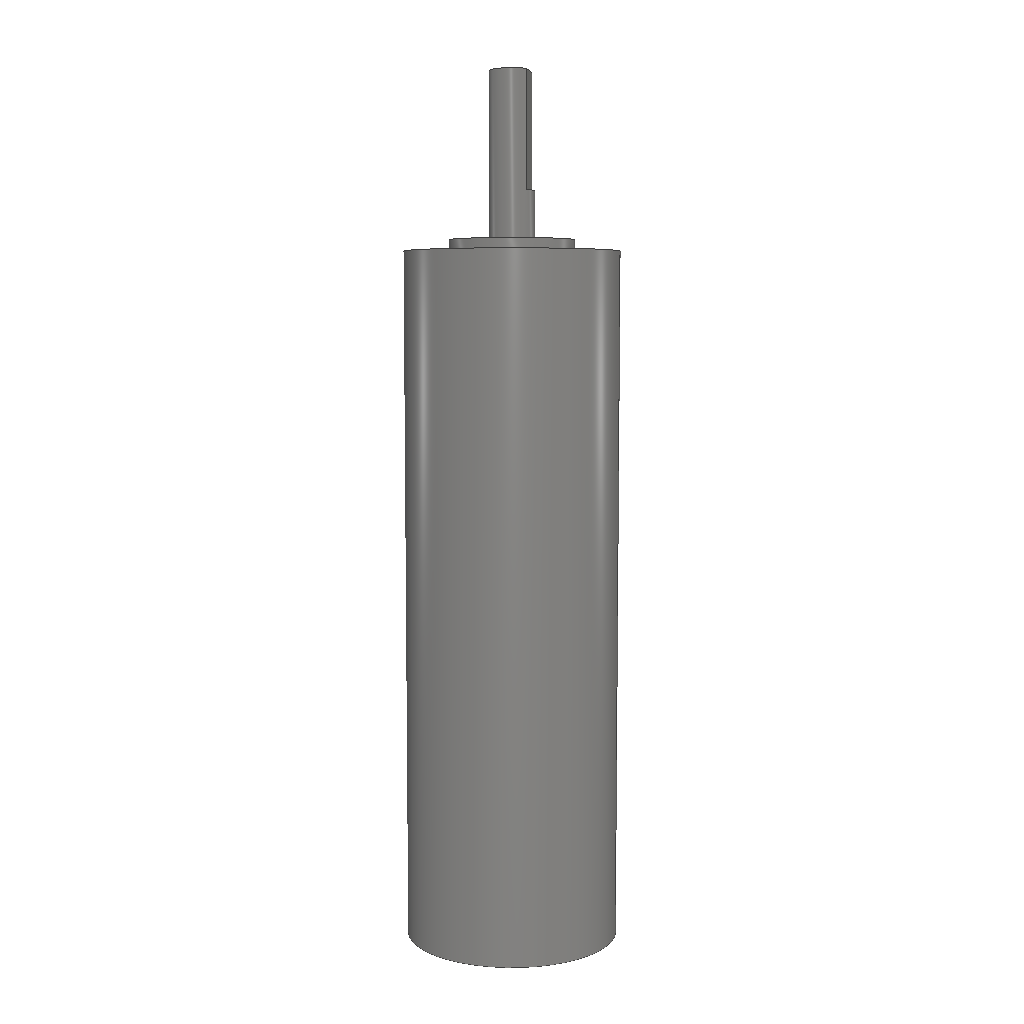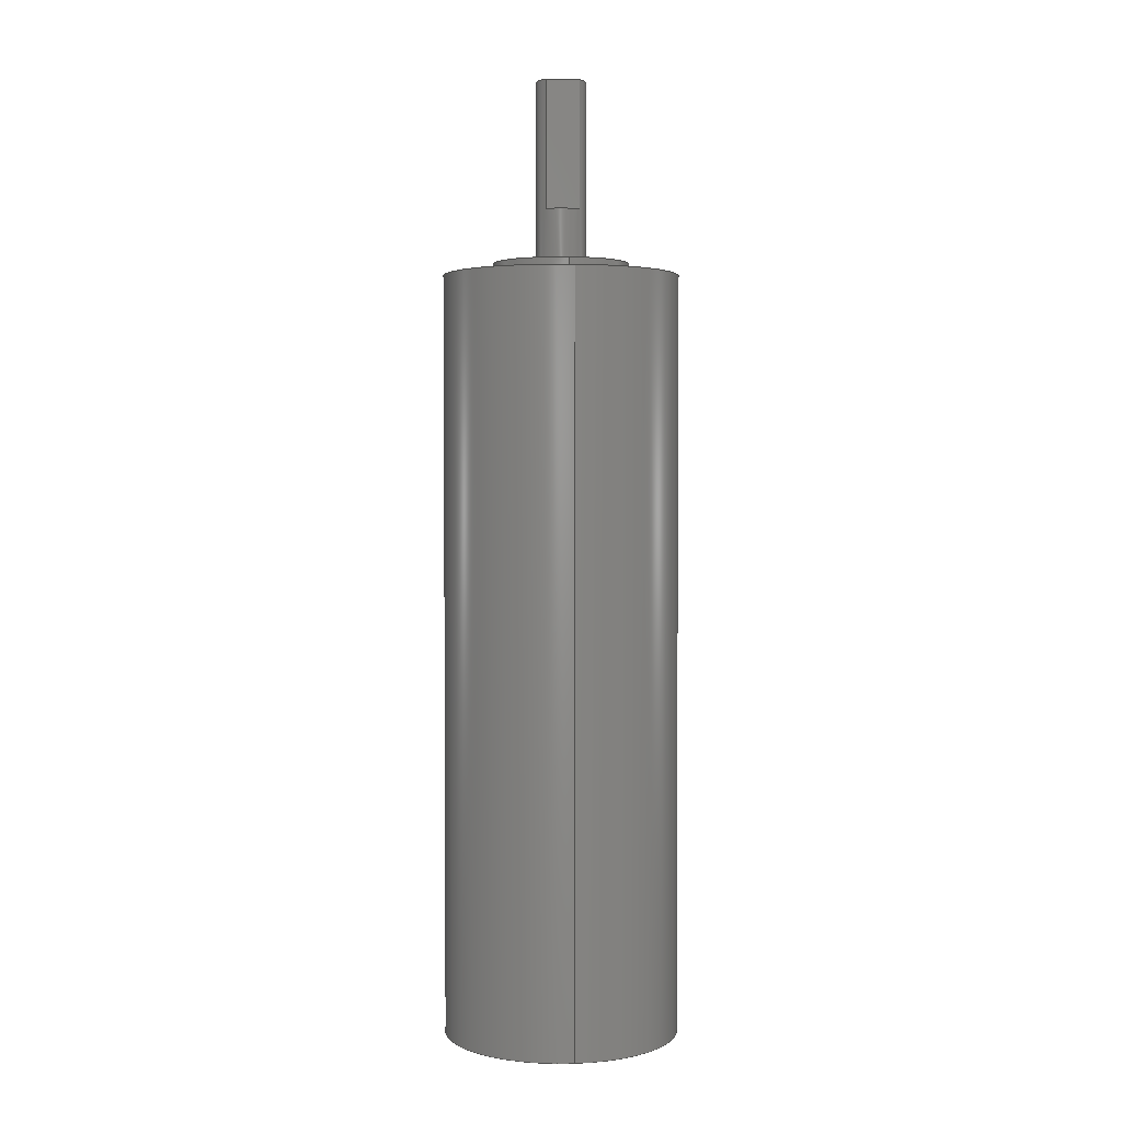
<metadata>
{"format":"step","ext":"step","renderer":"f3d","projection":"perspective","resolution":1024,"background":"white","views":[{"elev":6.6,"azim":-168.7,"up":"+Y"},{"elev":2.6,"azim":-96.3,"up":"+Y"}]}
</metadata>
<code>
ISO-10303-21;
DATA;
#1=MECHANICAL_DESIGN_GEOMETRIC_PRESENTATION_REPRESENTATION('',(#4),#415);
#2=SHAPE_REPRESENTATION_RELATIONSHIP('SRR','None',#422,#3);
#3=ADVANCED_BREP_SHAPE_REPRESENTATION('',(#5),#414);
#4=STYLED_ITEM('',(#431),#5);
#5=MANIFOLD_SOLID_BREP('Body1',#223);
#6=FACE_BOUND('',#53,.T.);
#7=FACE_BOUND('',#56,.T.);
#8=FACE_BOUND('',#57,.T.);
#9=FACE_BOUND('',#58,.T.);
#10=FACE_BOUND('',#59,.T.);
#11=FACE_BOUND('',#60,.T.);
#12=PLANE('',#240);
#13=PLANE('',#244);
#14=PLANE('',#248);
#15=PLANE('',#252);
#16=PLANE('',#253);
#17=PLANE('',#254);
#18=PLANE('',#260);
#19=PLANE('',#264);
#20=PLANE('',#268);
#21=PLANE('',#269);
#22=FACE_OUTER_BOUND('',#39,.T.);
#23=FACE_OUTER_BOUND('',#40,.T.);
#24=FACE_OUTER_BOUND('',#41,.T.);
#25=FACE_OUTER_BOUND('',#42,.T.);
#26=FACE_OUTER_BOUND('',#43,.T.);
#27=FACE_OUTER_BOUND('',#44,.T.);
#28=FACE_OUTER_BOUND('',#45,.T.);
#29=FACE_OUTER_BOUND('',#46,.T.);
#30=FACE_OUTER_BOUND('',#47,.T.);
#31=FACE_OUTER_BOUND('',#48,.T.);
#32=FACE_OUTER_BOUND('',#49,.T.);
#33=FACE_OUTER_BOUND('',#50,.T.);
#34=FACE_OUTER_BOUND('',#51,.T.);
#35=FACE_OUTER_BOUND('',#52,.T.);
#36=FACE_OUTER_BOUND('',#54,.T.);
#37=FACE_OUTER_BOUND('',#55,.T.);
#38=FACE_OUTER_BOUND('',#61,.T.);
#39=EDGE_LOOP('',(#145,#146,#147,#148));
#40=EDGE_LOOP('',(#149));
#41=EDGE_LOOP('',(#150,#151,#152,#153));
#42=EDGE_LOOP('',(#154));
#43=EDGE_LOOP('',(#155,#156,#157,#158));
#44=EDGE_LOOP('',(#159));
#45=EDGE_LOOP('',(#160,#161,#162,#163));
#46=EDGE_LOOP('',(#164));
#47=EDGE_LOOP('',(#165,#166,#167,#168));
#48=EDGE_LOOP('',(#169,#170));
#49=EDGE_LOOP('',(#171,#172,#173,#174,#175,#176,#177,#178));
#50=EDGE_LOOP('',(#179,#180,#181));
#51=EDGE_LOOP('',(#182,#183,#184,#185));
#52=EDGE_LOOP('',(#186));
#53=EDGE_LOOP('',(#187));
#54=EDGE_LOOP('',(#188,#189,#190,#191));
#55=EDGE_LOOP('',(#192));
#56=EDGE_LOOP('',(#193));
#57=EDGE_LOOP('',(#194));
#58=EDGE_LOOP('',(#195));
#59=EDGE_LOOP('',(#196));
#60=EDGE_LOOP('',(#197));
#61=EDGE_LOOP('',(#198));
#62=LINE('',#354,#73);
#63=LINE('',#361,#74);
#64=LINE('',#368,#75);
#65=LINE('',#375,#76);
#66=LINE('',#381,#77);
#67=LINE('',#383,#78);
#68=LINE('',#385,#79);
#69=LINE('',#386,#80);
#70=LINE('',#393,#81);
#71=LINE('',#401,#82);
#72=LINE('',#408,#83);
#73=VECTOR('',#276,1.5);
#74=VECTOR('',#285,1.5);
#75=VECTOR('',#294,1.5);
#76=VECTOR('',#303,1.5);
#77=VECTOR('',#310,10);
#78=VECTOR('',#311,10);
#79=VECTOR('',#312,10);
#80=VECTOR('',#313,10);
#81=VECTOR('',#322,4);
#82=VECTOR('',#333,11);
#83=VECTOR('',#342,19);
#84=CIRCLE('',#238,1.5);
#85=CIRCLE('',#239,1.5);
#86=CIRCLE('',#242,1.5);
#87=CIRCLE('',#243,1.5);
#88=CIRCLE('',#246,1.5);
#89=CIRCLE('',#247,1.5);
#90=CIRCLE('',#250,1.5);
#91=CIRCLE('',#251,1.5);
#92=CIRCLE('',#255,4);
#93=CIRCLE('',#257,4);
#94=CIRCLE('',#258,4);
#95=CIRCLE('',#259,4);
#96=CIRCLE('',#262,11);
#97=CIRCLE('',#263,11);
#98=CIRCLE('',#266,19);
#99=CIRCLE('',#267,19);
#100=VERTEX_POINT('',#351);
#101=VERTEX_POINT('',#353);
#102=VERTEX_POINT('',#358);
#103=VERTEX_POINT('',#360);
#104=VERTEX_POINT('',#365);
#105=VERTEX_POINT('',#367);
#106=VERTEX_POINT('',#372);
#107=VERTEX_POINT('',#374);
#108=VERTEX_POINT('',#379);
#109=VERTEX_POINT('',#380);
#110=VERTEX_POINT('',#382);
#111=VERTEX_POINT('',#384);
#112=VERTEX_POINT('',#390);
#113=VERTEX_POINT('',#392);
#114=VERTEX_POINT('',#398);
#115=VERTEX_POINT('',#400);
#116=VERTEX_POINT('',#405);
#117=VERTEX_POINT('',#407);
#118=EDGE_CURVE('',#100,#100,#84,.T.);
#119=EDGE_CURVE('',#100,#101,#62,.T.);
#120=EDGE_CURVE('',#101,#101,#85,.T.);
#121=EDGE_CURVE('',#102,#102,#86,.T.);
#122=EDGE_CURVE('',#102,#103,#63,.T.);
#123=EDGE_CURVE('',#103,#103,#87,.T.);
#124=EDGE_CURVE('',#104,#104,#88,.T.);
#125=EDGE_CURVE('',#104,#105,#64,.T.);
#126=EDGE_CURVE('',#105,#105,#89,.T.);
#127=EDGE_CURVE('',#106,#106,#90,.T.);
#128=EDGE_CURVE('',#106,#107,#65,.T.);
#129=EDGE_CURVE('',#107,#107,#91,.T.);
#130=EDGE_CURVE('',#108,#109,#66,.T.);
#131=EDGE_CURVE('',#110,#108,#67,.T.);
#132=EDGE_CURVE('',#110,#111,#68,.T.);
#133=EDGE_CURVE('',#109,#111,#69,.T.);
#134=EDGE_CURVE('',#111,#110,#92,.T.);
#135=EDGE_CURVE('',#112,#108,#93,.T.);
#136=EDGE_CURVE('',#112,#113,#70,.T.);
#137=EDGE_CURVE('',#113,#113,#94,.T.);
#138=EDGE_CURVE('',#109,#112,#95,.T.);
#139=EDGE_CURVE('',#114,#114,#96,.T.);
#140=EDGE_CURVE('',#114,#115,#71,.T.);
#141=EDGE_CURVE('',#115,#115,#97,.T.);
#142=EDGE_CURVE('',#116,#116,#98,.T.);
#143=EDGE_CURVE('',#116,#117,#72,.T.);
#144=EDGE_CURVE('',#117,#117,#99,.T.);
#145=ORIENTED_EDGE('',*,*,#118,.F.);
#146=ORIENTED_EDGE('',*,*,#119,.T.);
#147=ORIENTED_EDGE('',*,*,#120,.T.);
#148=ORIENTED_EDGE('',*,*,#119,.F.);
#149=ORIENTED_EDGE('',*,*,#120,.F.);
#150=ORIENTED_EDGE('',*,*,#121,.F.);
#151=ORIENTED_EDGE('',*,*,#122,.T.);
#152=ORIENTED_EDGE('',*,*,#123,.T.);
#153=ORIENTED_EDGE('',*,*,#122,.F.);
#154=ORIENTED_EDGE('',*,*,#123,.F.);
#155=ORIENTED_EDGE('',*,*,#124,.F.);
#156=ORIENTED_EDGE('',*,*,#125,.T.);
#157=ORIENTED_EDGE('',*,*,#126,.T.);
#158=ORIENTED_EDGE('',*,*,#125,.F.);
#159=ORIENTED_EDGE('',*,*,#126,.F.);
#160=ORIENTED_EDGE('',*,*,#127,.F.);
#161=ORIENTED_EDGE('',*,*,#128,.T.);
#162=ORIENTED_EDGE('',*,*,#129,.T.);
#163=ORIENTED_EDGE('',*,*,#128,.F.);
#164=ORIENTED_EDGE('',*,*,#129,.F.);
#165=ORIENTED_EDGE('',*,*,#130,.F.);
#166=ORIENTED_EDGE('',*,*,#131,.F.);
#167=ORIENTED_EDGE('',*,*,#132,.T.);
#168=ORIENTED_EDGE('',*,*,#133,.F.);
#169=ORIENTED_EDGE('',*,*,#134,.F.);
#170=ORIENTED_EDGE('',*,*,#132,.F.);
#171=ORIENTED_EDGE('',*,*,#133,.T.);
#172=ORIENTED_EDGE('',*,*,#134,.T.);
#173=ORIENTED_EDGE('',*,*,#131,.T.);
#174=ORIENTED_EDGE('',*,*,#135,.F.);
#175=ORIENTED_EDGE('',*,*,#136,.T.);
#176=ORIENTED_EDGE('',*,*,#137,.F.);
#177=ORIENTED_EDGE('',*,*,#136,.F.);
#178=ORIENTED_EDGE('',*,*,#138,.F.);
#179=ORIENTED_EDGE('',*,*,#130,.T.);
#180=ORIENTED_EDGE('',*,*,#138,.T.);
#181=ORIENTED_EDGE('',*,*,#135,.T.);
#182=ORIENTED_EDGE('',*,*,#139,.F.);
#183=ORIENTED_EDGE('',*,*,#140,.T.);
#184=ORIENTED_EDGE('',*,*,#141,.F.);
#185=ORIENTED_EDGE('',*,*,#140,.F.);
#186=ORIENTED_EDGE('',*,*,#139,.T.);
#187=ORIENTED_EDGE('',*,*,#137,.T.);
#188=ORIENTED_EDGE('',*,*,#142,.F.);
#189=ORIENTED_EDGE('',*,*,#143,.T.);
#190=ORIENTED_EDGE('',*,*,#144,.F.);
#191=ORIENTED_EDGE('',*,*,#143,.F.);
#192=ORIENTED_EDGE('',*,*,#144,.T.);
#193=ORIENTED_EDGE('',*,*,#118,.T.);
#194=ORIENTED_EDGE('',*,*,#121,.T.);
#195=ORIENTED_EDGE('',*,*,#124,.T.);
#196=ORIENTED_EDGE('',*,*,#127,.T.);
#197=ORIENTED_EDGE('',*,*,#141,.T.);
#198=ORIENTED_EDGE('',*,*,#142,.T.);
#199=CYLINDRICAL_SURFACE('',#237,1.5);
#200=CYLINDRICAL_SURFACE('',#241,1.5);
#201=CYLINDRICAL_SURFACE('',#245,1.5);
#202=CYLINDRICAL_SURFACE('',#249,1.5);
#203=CYLINDRICAL_SURFACE('',#256,4);
#204=CYLINDRICAL_SURFACE('',#261,11);
#205=CYLINDRICAL_SURFACE('',#265,19);
#206=ADVANCED_FACE('',(#22),#199,.F.);
#207=ADVANCED_FACE('',(#23),#12,.T.);
#208=ADVANCED_FACE('',(#24),#200,.F.);
#209=ADVANCED_FACE('',(#25),#13,.T.);
#210=ADVANCED_FACE('',(#26),#201,.F.);
#211=ADVANCED_FACE('',(#27),#14,.T.);
#212=ADVANCED_FACE('',(#28),#202,.F.);
#213=ADVANCED_FACE('',(#29),#15,.T.);
#214=ADVANCED_FACE('',(#30),#16,.F.);
#215=ADVANCED_FACE('',(#31),#17,.T.);
#216=ADVANCED_FACE('',(#32),#203,.T.);
#217=ADVANCED_FACE('',(#33),#18,.T.);
#218=ADVANCED_FACE('',(#34),#204,.T.);
#219=ADVANCED_FACE('',(#35,#6),#19,.T.);
#220=ADVANCED_FACE('',(#36),#205,.T.);
#221=ADVANCED_FACE('',(#37,#7,#8,#9,#10,#11),#20,.T.);
#222=ADVANCED_FACE('',(#38),#21,.F.);
#223=CLOSED_SHELL('',(#206,#207,#208,#209,#210,#211,#212,#213,#214,#215,
#216,#217,#218,#219,#220,#221,#222));
#224=DERIVED_UNIT_ELEMENT(#226,1);
#225=DERIVED_UNIT_ELEMENT(#417,3);
#226=(
MASS_UNIT()
NAMED_UNIT(*)
SI_UNIT(.KILO.,.GRAM.)
);
#227=DERIVED_UNIT((#224,#225));
#228=MEASURE_REPRESENTATION_ITEM('density measure',
POSITIVE_RATIO_MEASURE(7850),#227);
#229=PROPERTY_DEFINITION_REPRESENTATION(#234,#231);
#230=PROPERTY_DEFINITION_REPRESENTATION(#235,#232);
#231=REPRESENTATION('material name',(#233),#414);
#232=REPRESENTATION('density',(#228),#414);
#233=DESCRIPTIVE_REPRESENTATION_ITEM('Steel','Steel');
#234=PROPERTY_DEFINITION('material property','material name',#424);
#235=PROPERTY_DEFINITION('material property','density of part',#424);
#236=AXIS2_PLACEMENT_3D('placement',#349,#270,#271);
#237=AXIS2_PLACEMENT_3D('',#350,#272,#273);
#238=AXIS2_PLACEMENT_3D('',#352,#274,#275);
#239=AXIS2_PLACEMENT_3D('',#355,#277,#278);
#240=AXIS2_PLACEMENT_3D('',#356,#279,#280);
#241=AXIS2_PLACEMENT_3D('',#357,#281,#282);
#242=AXIS2_PLACEMENT_3D('',#359,#283,#284);
#243=AXIS2_PLACEMENT_3D('',#362,#286,#287);
#244=AXIS2_PLACEMENT_3D('',#363,#288,#289);
#245=AXIS2_PLACEMENT_3D('',#364,#290,#291);
#246=AXIS2_PLACEMENT_3D('',#366,#292,#293);
#247=AXIS2_PLACEMENT_3D('',#369,#295,#296);
#248=AXIS2_PLACEMENT_3D('',#370,#297,#298);
#249=AXIS2_PLACEMENT_3D('',#371,#299,#300);
#250=AXIS2_PLACEMENT_3D('',#373,#301,#302);
#251=AXIS2_PLACEMENT_3D('',#376,#304,#305);
#252=AXIS2_PLACEMENT_3D('',#377,#306,#307);
#253=AXIS2_PLACEMENT_3D('',#378,#308,#309);
#254=AXIS2_PLACEMENT_3D('',#387,#314,#315);
#255=AXIS2_PLACEMENT_3D('',#388,#316,#317);
#256=AXIS2_PLACEMENT_3D('',#389,#318,#319);
#257=AXIS2_PLACEMENT_3D('',#391,#320,#321);
#258=AXIS2_PLACEMENT_3D('',#394,#323,#324);
#259=AXIS2_PLACEMENT_3D('',#395,#325,#326);
#260=AXIS2_PLACEMENT_3D('',#396,#327,#328);
#261=AXIS2_PLACEMENT_3D('',#397,#329,#330);
#262=AXIS2_PLACEMENT_3D('',#399,#331,#332);
#263=AXIS2_PLACEMENT_3D('',#402,#334,#335);
#264=AXIS2_PLACEMENT_3D('',#403,#336,#337);
#265=AXIS2_PLACEMENT_3D('',#404,#338,#339);
#266=AXIS2_PLACEMENT_3D('',#406,#340,#341);
#267=AXIS2_PLACEMENT_3D('',#409,#343,#344);
#268=AXIS2_PLACEMENT_3D('',#410,#345,#346);
#269=AXIS2_PLACEMENT_3D('',#411,#347,#348);
#270=DIRECTION('axis',(0,0,1));
#271=DIRECTION('refdir',(1,0,0));
#272=DIRECTION('center_axis',(0,-1,0));
#273=DIRECTION('ref_axis',(-1,0,0));
#274=DIRECTION('center_axis',(0,-1,0));
#275=DIRECTION('ref_axis',(-1,0,0));
#276=DIRECTION('',(0,-1,0));
#277=DIRECTION('center_axis',(0,-1,0));
#278=DIRECTION('ref_axis',(-1,0,0));
#279=DIRECTION('center_axis',(0,1,0));
#280=DIRECTION('ref_axis',(-1,0,0));
#281=DIRECTION('center_axis',(0,-1,0));
#282=DIRECTION('ref_axis',(-1,0,0));
#283=DIRECTION('center_axis',(0,-1,0));
#284=DIRECTION('ref_axis',(-1,0,0));
#285=DIRECTION('',(0,-1,0));
#286=DIRECTION('center_axis',(0,-1,0));
#287=DIRECTION('ref_axis',(-1,0,0));
#288=DIRECTION('center_axis',(0,1,0));
#289=DIRECTION('ref_axis',(-1,0,0));
#290=DIRECTION('center_axis',(0,-1,0));
#291=DIRECTION('ref_axis',(-1,0,0));
#292=DIRECTION('center_axis',(0,-1,0));
#293=DIRECTION('ref_axis',(-1,0,0));
#294=DIRECTION('',(0,-1,0));
#295=DIRECTION('center_axis',(0,-1,0));
#296=DIRECTION('ref_axis',(-1,0,0));
#297=DIRECTION('center_axis',(0,1,0));
#298=DIRECTION('ref_axis',(-1,0,0));
#299=DIRECTION('center_axis',(0,-1,0));
#300=DIRECTION('ref_axis',(-1,0,0));
#301=DIRECTION('center_axis',(0,-1,0));
#302=DIRECTION('ref_axis',(-1,0,0));
#303=DIRECTION('',(0,-1,0));
#304=DIRECTION('center_axis',(0,-1,0));
#305=DIRECTION('ref_axis',(-1,0,0));
#306=DIRECTION('center_axis',(0,1,0));
#307=DIRECTION('ref_axis',(-1,0,0));
#308=DIRECTION('center_axis',(1,0,0));
#309=DIRECTION('ref_axis',(0,0,1));
#310=DIRECTION('',(0,0,1));
#311=DIRECTION('',(0,1,0));
#312=DIRECTION('',(0,0,1));
#313=DIRECTION('',(0,-1,0));
#314=DIRECTION('center_axis',(0,1,0));
#315=DIRECTION('ref_axis',(-1,0,0));
#316=DIRECTION('center_axis',(0,-1,0));
#317=DIRECTION('ref_axis',(-1,0,0));
#318=DIRECTION('center_axis',(0,1,0));
#319=DIRECTION('ref_axis',(-1,0,0));
#320=DIRECTION('center_axis',(0,1,0));
#321=DIRECTION('ref_axis',(-1,0,0));
#322=DIRECTION('',(0,-1,0));
#323=DIRECTION('center_axis',(0,-1,0));
#324=DIRECTION('ref_axis',(-1,0,0));
#325=DIRECTION('center_axis',(0,1,0));
#326=DIRECTION('ref_axis',(-1,0,0));
#327=DIRECTION('center_axis',(0,1,0));
#328=DIRECTION('ref_axis',(-1,0,0));
#329=DIRECTION('center_axis',(0,1,0));
#330=DIRECTION('ref_axis',(1,0,0));
#331=DIRECTION('center_axis',(0,1,0));
#332=DIRECTION('ref_axis',(1,0,0));
#333=DIRECTION('',(0,-1,0));
#334=DIRECTION('center_axis',(0,-1,0));
#335=DIRECTION('ref_axis',(1,0,0));
#336=DIRECTION('center_axis',(0,1,0));
#337=DIRECTION('ref_axis',(1,0,0));
#338=DIRECTION('center_axis',(0,-1,0));
#339=DIRECTION('ref_axis',(1,0,0));
#340=DIRECTION('center_axis',(0,-1,0));
#341=DIRECTION('ref_axis',(1,0,0));
#342=DIRECTION('',(0,1,0));
#343=DIRECTION('center_axis',(0,1,0));
#344=DIRECTION('ref_axis',(1,0,0));
#345=DIRECTION('center_axis',(0,1,0));
#346=DIRECTION('ref_axis',(1,0,0));
#347=DIRECTION('center_axis',(0,1,0));
#348=DIRECTION('ref_axis',(1,0,0));
#349=CARTESIAN_POINT('',(0,0,0));
#350=CARTESIAN_POINT('Origin',(-1.959e-15,0,16));
#351=CARTESIAN_POINT('',(1.5,0,16));
#352=CARTESIAN_POINT('Origin',(-1.959e-15,0,16));
#353=CARTESIAN_POINT('',(1.5,-10,16));
#354=CARTESIAN_POINT('',(1.5,0,16));
#355=CARTESIAN_POINT('Origin',(-1.959e-15,-10,16));
#356=CARTESIAN_POINT('Origin',(-1.943e-15,-10,16));
#357=CARTESIAN_POINT('Origin',(16,0,3.553e-15));
#358=CARTESIAN_POINT('',(17.5,0,3.369e-15));
#359=CARTESIAN_POINT('Origin',(16,0,3.553e-15));
#360=CARTESIAN_POINT('',(17.5,-10,3.369e-15));
#361=CARTESIAN_POINT('',(17.5,0,3.736e-15));
#362=CARTESIAN_POINT('Origin',(16,-10,3.553e-15));
#363=CARTESIAN_POINT('Origin',(16,-10,3.608e-15));
#364=CARTESIAN_POINT('Origin',(-16,0,3.553e-15));
#365=CARTESIAN_POINT('',(-14.5,0,3.369e-15));
#366=CARTESIAN_POINT('Origin',(-16,0,3.553e-15));
#367=CARTESIAN_POINT('',(-14.5,-10,3.369e-15));
#368=CARTESIAN_POINT('',(-14.5,0,3.736e-15));
#369=CARTESIAN_POINT('Origin',(-16,-10,3.553e-15));
#370=CARTESIAN_POINT('Origin',(-16,-10,3.608e-15));
#371=CARTESIAN_POINT('Origin',(0,0,-16));
#372=CARTESIAN_POINT('',(1.5,0,-16));
#373=CARTESIAN_POINT('Origin',(0,0,-16));
#374=CARTESIAN_POINT('',(1.5,-10,-16));
#375=CARTESIAN_POINT('',(1.5,0,-16));
#376=CARTESIAN_POINT('Origin',(0,-10,-16));
#377=CARTESIAN_POINT('Origin',(0,-10,-16));
#378=CARTESIAN_POINT('Origin',(-3,31,-2.646));
#379=CARTESIAN_POINT('',(-3,31,-2.646));
#380=CARTESIAN_POINT('',(-3,31,2.646));
#381=CARTESIAN_POINT('',(-3,31,-1.323));
#382=CARTESIAN_POINT('',(-3,10.5,-2.646));
#383=CARTESIAN_POINT('',(-3,2,-2.646));
#384=CARTESIAN_POINT('',(-3,10.5,2.646));
#385=CARTESIAN_POINT('',(-3,10.5,-6));
#386=CARTESIAN_POINT('',(-3,2,2.646));
#387=CARTESIAN_POINT('Origin',(-3.5,10.5,-5.551e-16));
#388=CARTESIAN_POINT('Origin',(0,10.5,0));
#389=CARTESIAN_POINT('Origin',(0,2,0));
#390=CARTESIAN_POINT('',(4,31,-4.899e-16));
#391=CARTESIAN_POINT('Origin',(0,31,0));
#392=CARTESIAN_POINT('',(4,2,-4.899e-16));
#393=CARTESIAN_POINT('',(4,2,-4.899e-16));
#394=CARTESIAN_POINT('Origin',(0,2,0));
#395=CARTESIAN_POINT('Origin',(0,31,0));
#396=CARTESIAN_POINT('Origin',(0,31,0));
#397=CARTESIAN_POINT('Origin',(0,0,0));
#398=CARTESIAN_POINT('',(-11,2,1.347e-15));
#399=CARTESIAN_POINT('Origin',(0,2,0));
#400=CARTESIAN_POINT('',(-11,0,1.347e-15));
#401=CARTESIAN_POINT('',(-11,0,1.347e-15));
#402=CARTESIAN_POINT('Origin',(0,0,0));
#403=CARTESIAN_POINT('Origin',(0,2,0));
#404=CARTESIAN_POINT('Origin',(0,0,0));
#405=CARTESIAN_POINT('',(-19,-123,2.327e-15));
#406=CARTESIAN_POINT('Origin',(0,-123,0));
#407=CARTESIAN_POINT('',(-19,0,2.327e-15));
#408=CARTESIAN_POINT('',(-19,0,-2.327e-15));
#409=CARTESIAN_POINT('Origin',(0,0,0));
#410=CARTESIAN_POINT('Origin',(0,0,0));
#411=CARTESIAN_POINT('Origin',(0,-123,0));
#412=UNCERTAINTY_MEASURE_WITH_UNIT(LENGTH_MEASURE(0.01),#416,
'DISTANCE_ACCURACY_VALUE',
'Maximum model space distance between geometric entities at asserted c
onnectivities');
#413=UNCERTAINTY_MEASURE_WITH_UNIT(LENGTH_MEASURE(0.01),#416,
'DISTANCE_ACCURACY_VALUE',
'Maximum model space distance between geometric entities at asserted c
onnectivities');
#414=(
GEOMETRIC_REPRESENTATION_CONTEXT(3)
GLOBAL_UNCERTAINTY_ASSIGNED_CONTEXT((#412))
GLOBAL_UNIT_ASSIGNED_CONTEXT((#416,#418,#419))
REPRESENTATION_CONTEXT('','3D')
);
#415=(
GEOMETRIC_REPRESENTATION_CONTEXT(3)
GLOBAL_UNCERTAINTY_ASSIGNED_CONTEXT((#413))
GLOBAL_UNIT_ASSIGNED_CONTEXT((#416,#418,#419))
REPRESENTATION_CONTEXT('','3D')
);
#416=(
LENGTH_UNIT()
NAMED_UNIT(*)
SI_UNIT(.MILLI.,.METRE.)
);
#417=(
LENGTH_UNIT()
NAMED_UNIT(*)
SI_UNIT($,.METRE.)
);
#418=(
NAMED_UNIT(*)
PLANE_ANGLE_UNIT()
SI_UNIT($,.RADIAN.)
);
#419=(
NAMED_UNIT(*)
SI_UNIT($,.STERADIAN.)
SOLID_ANGLE_UNIT()
);
#420=SHAPE_DEFINITION_REPRESENTATION(#421,#422);
#421=PRODUCT_DEFINITION_SHAPE('',$,#424);
#422=SHAPE_REPRESENTATION('',(#236),#414);
#423=PRODUCT_DEFINITION_CONTEXT('part definition',#428,'design');
#424=PRODUCT_DEFINITION('Planetary gear dc motor 10 rpm',
'Planetary gear dc motor 10 rpm v4',#425,#423);
#425=PRODUCT_DEFINITION_FORMATION('',$,#430);
#426=PRODUCT_RELATED_PRODUCT_CATEGORY(
'Planetary gear dc motor 10 rpm v4','Planetary gear dc motor 10 rpm v4',
(#430));
#427=APPLICATION_PROTOCOL_DEFINITION('international standard',
'automotive_design',2009,#428);
#428=APPLICATION_CONTEXT(
'Core Data for Automotive Mechanical Design Process');
#429=PRODUCT_CONTEXT('part definition',#428,'mechanical');
#430=PRODUCT('Planetary gear dc motor 10 rpm',
'Planetary gear dc motor 10 rpm v4',$,(#429));
#431=PRESENTATION_STYLE_ASSIGNMENT((#432));
#432=SURFACE_STYLE_USAGE(.BOTH.,#433);
#433=SURFACE_SIDE_STYLE('',(#434));
#434=SURFACE_STYLE_FILL_AREA(#435);
#435=FILL_AREA_STYLE('Steel - Satin',(#436));
#436=FILL_AREA_STYLE_COLOUR('Steel - Satin',#437);
#437=COLOUR_RGB('Steel - Satin',0.6275,0.6275,0.6275);
ENDSEC;
END-ISO-10303-21;

</code>
